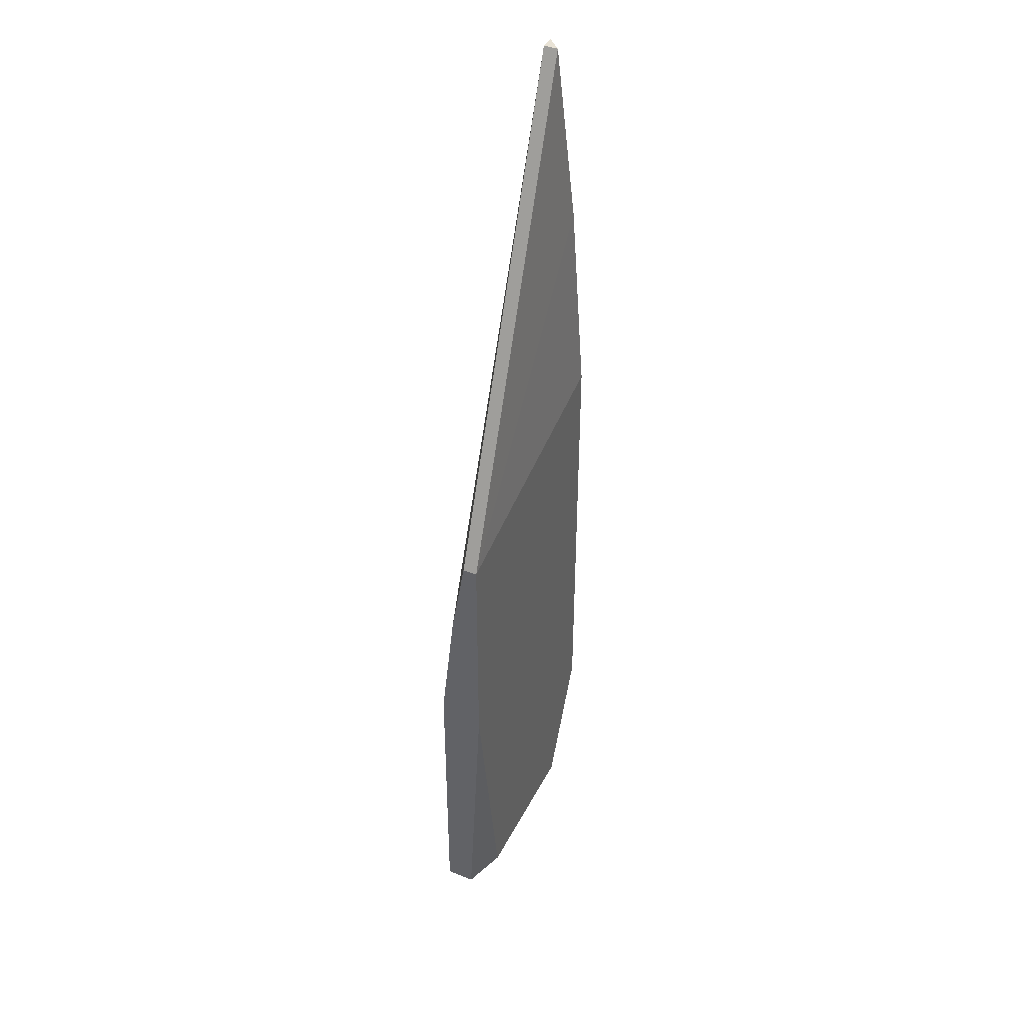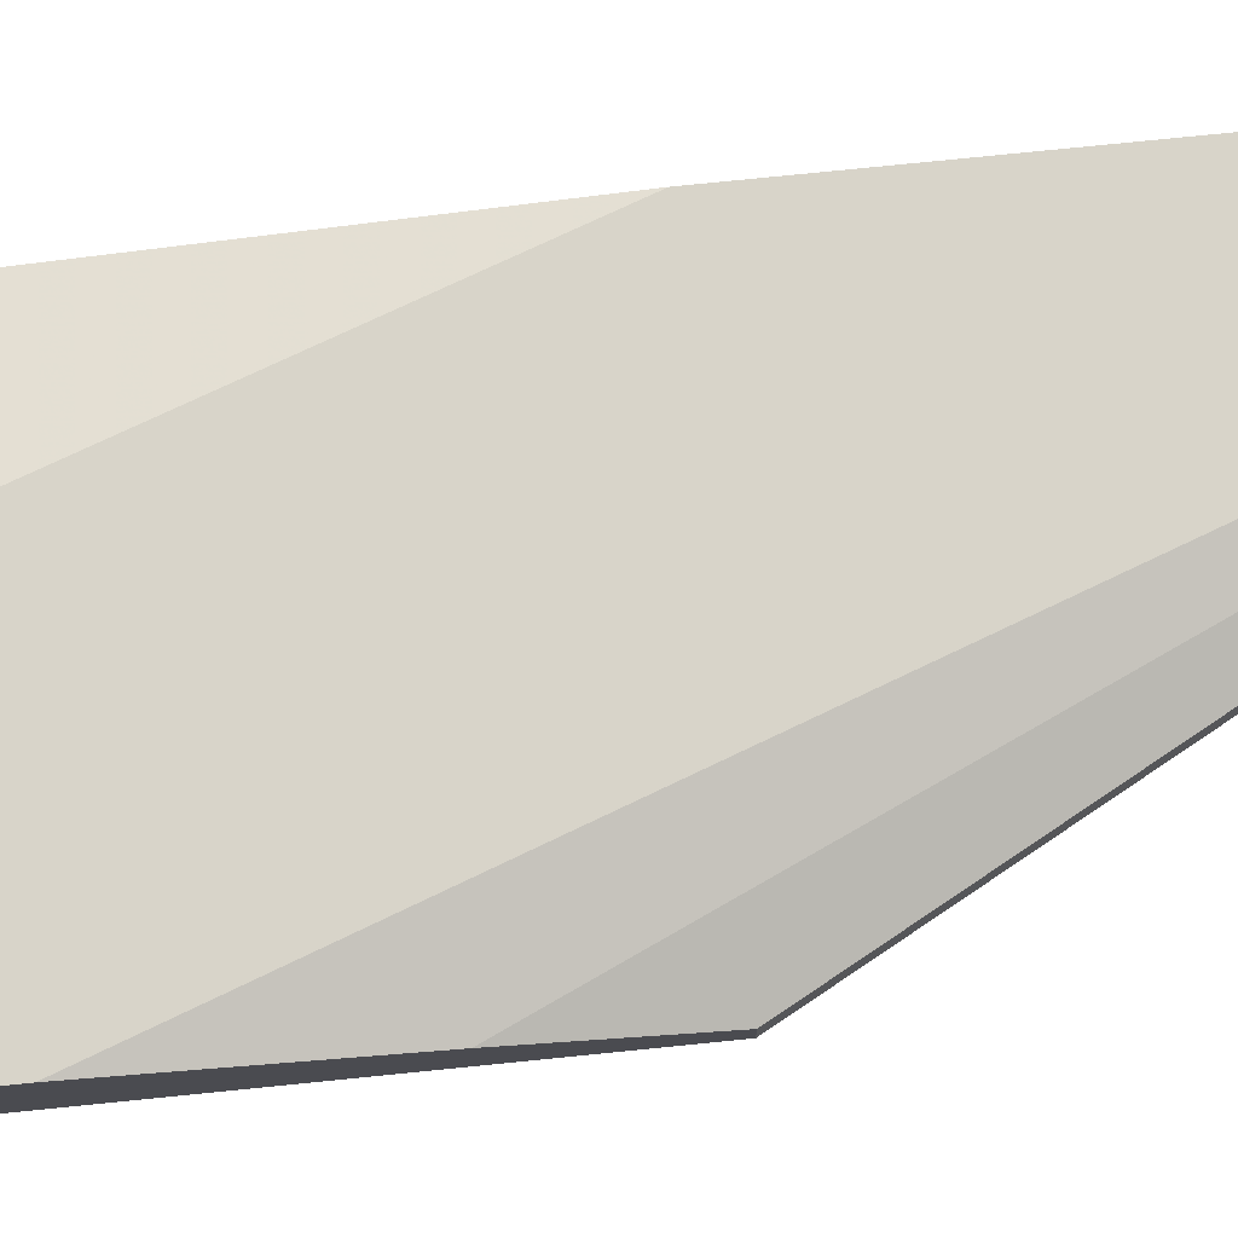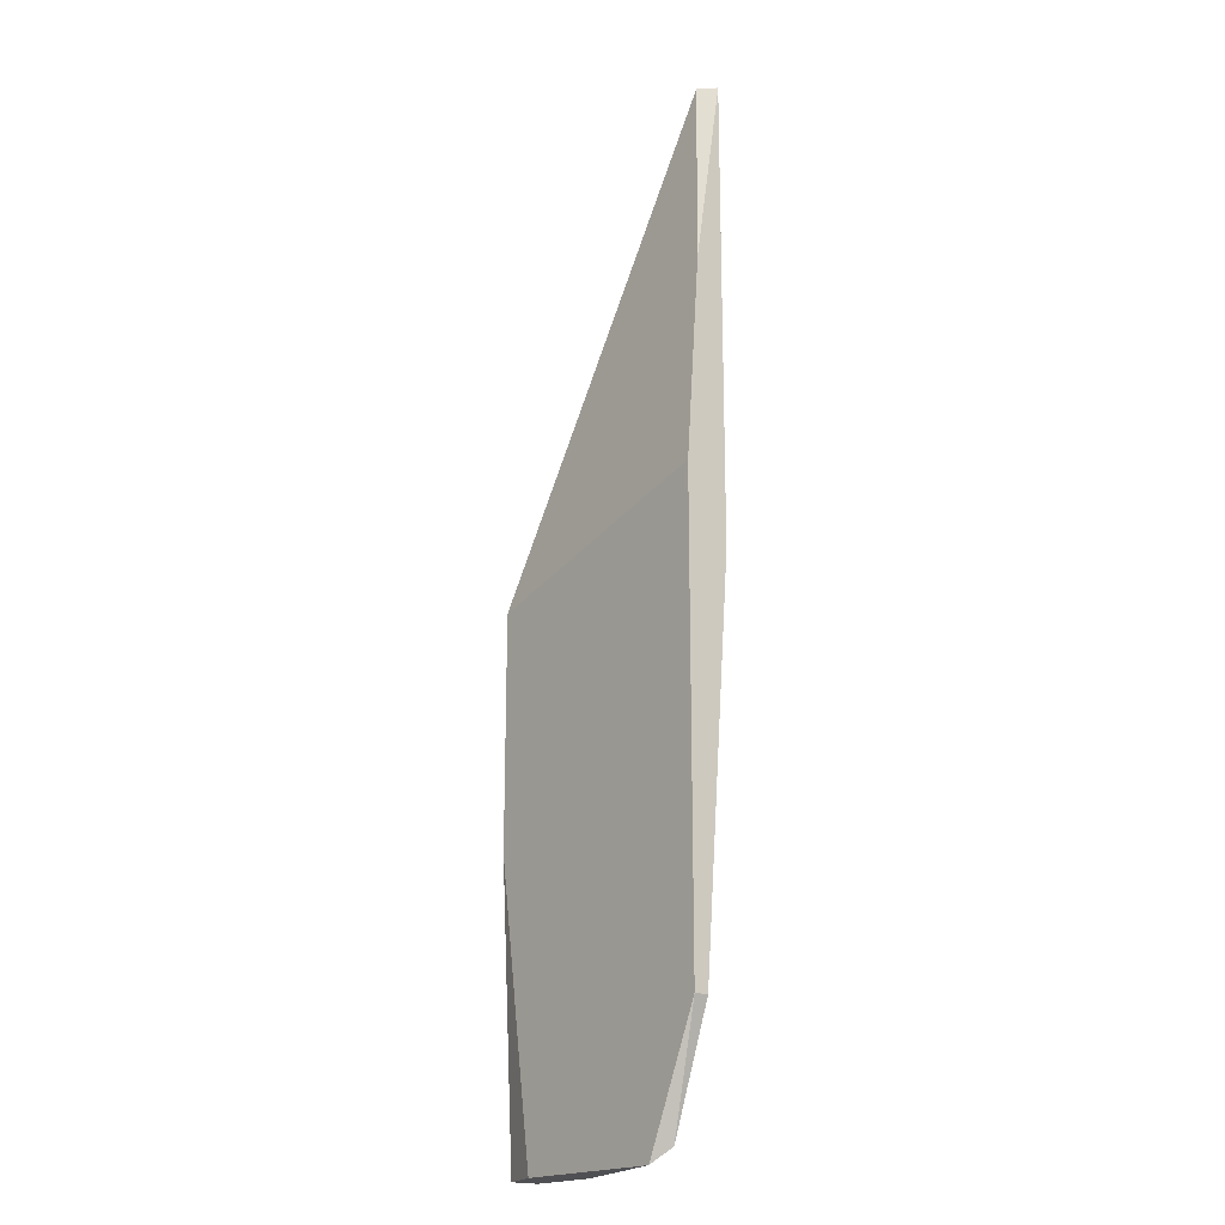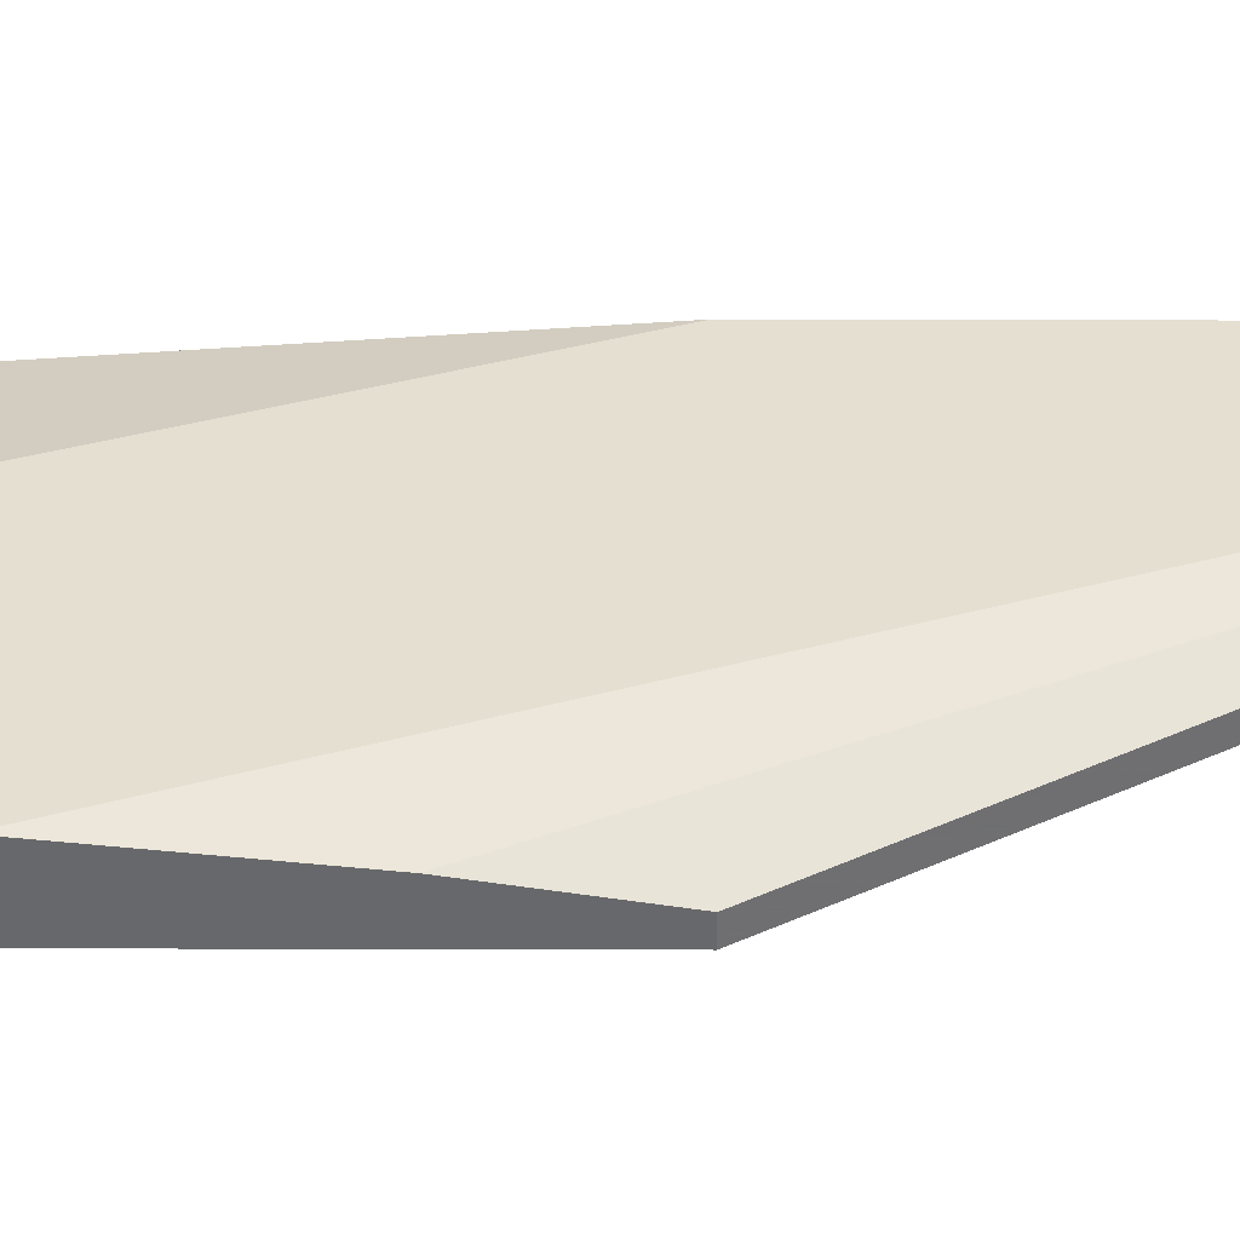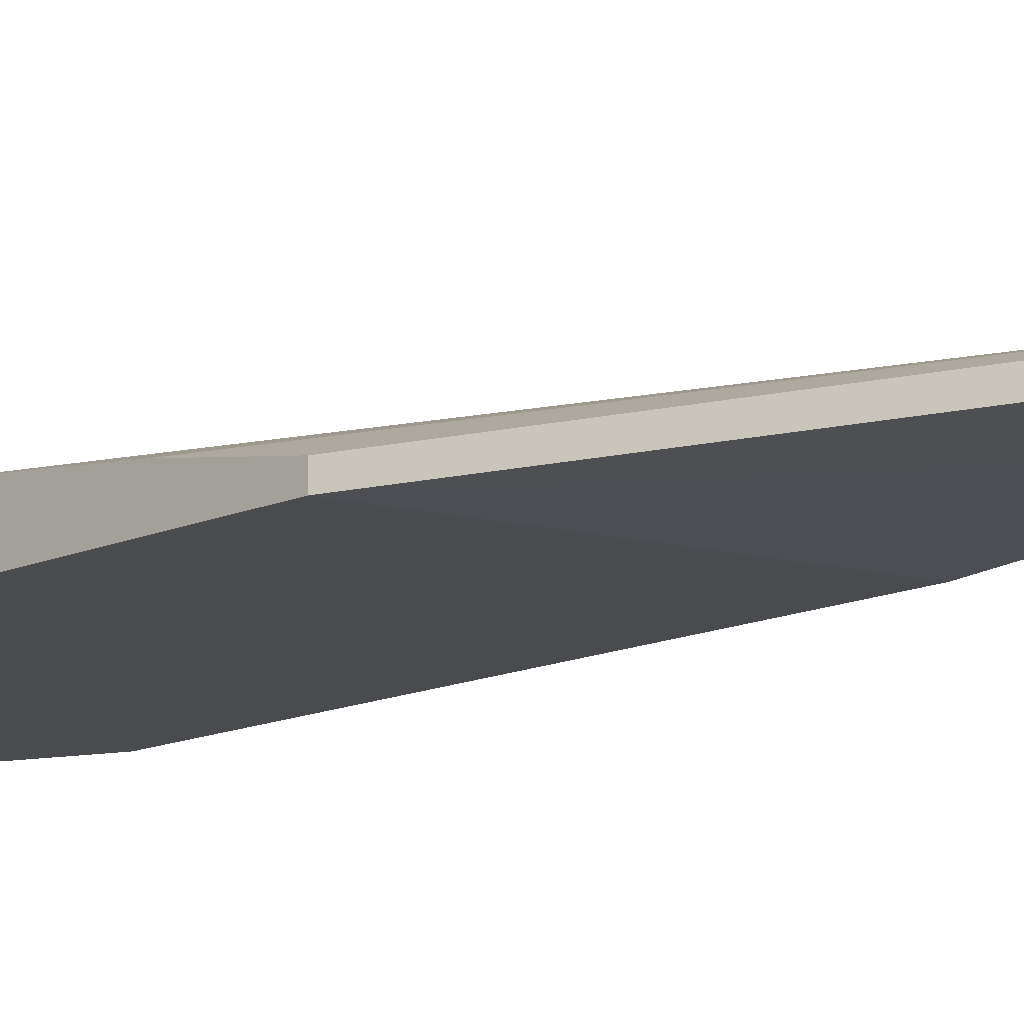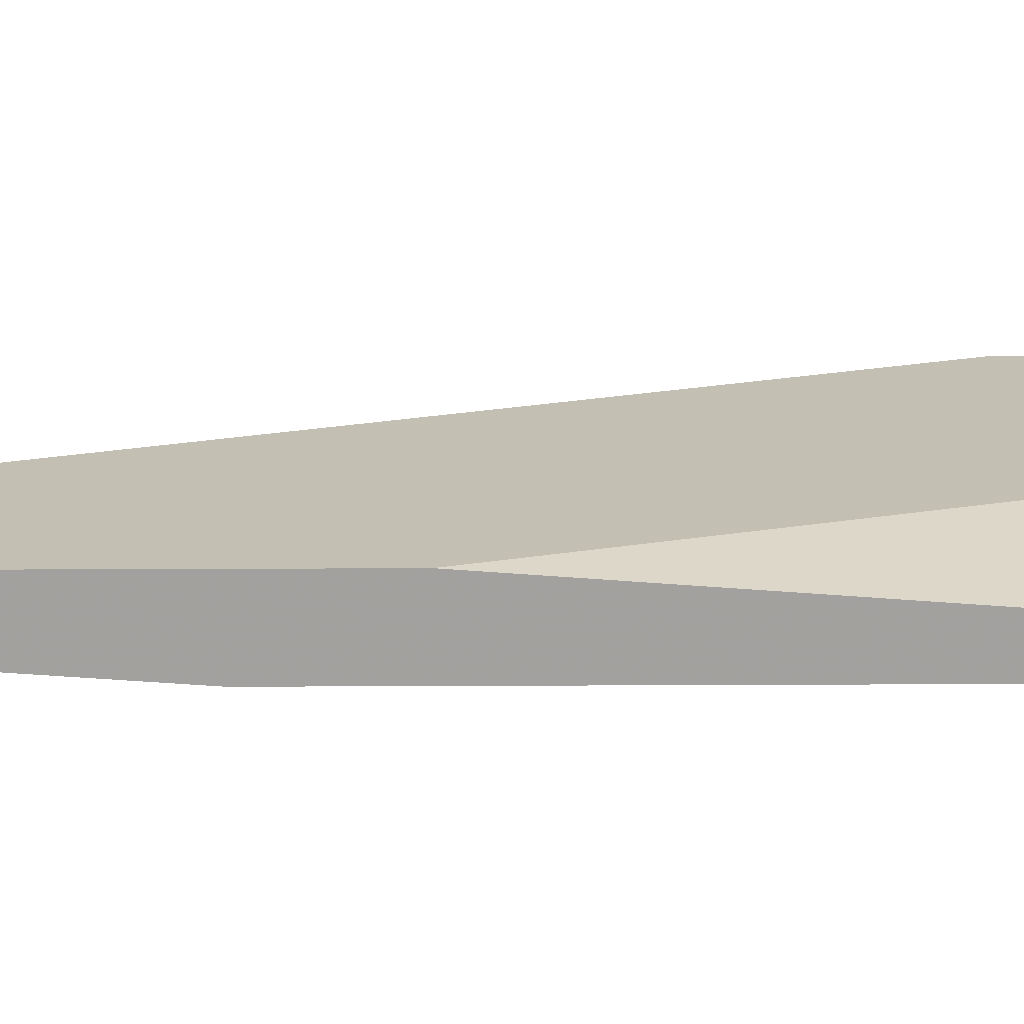
<metadata>
{"format":"obj","ext":"obj","renderer":"f3d","projection":"perspective","resolution":1024,"background":"white","views":[{"elev":42.1,"azim":-64.5,"up":"+Z"},{"elev":75.2,"azim":-95.8,"up":"+Y"},{"elev":-19.2,"azim":50.7,"up":"+Z"},{"elev":37.5,"azim":-89.8,"up":"+Y"},{"elev":-13.8,"azim":-45.2,"up":"+Y"},{"elev":17.9,"azim":89.4,"up":"+Y"}]}
</metadata>
<code>
v 0.0452 0.001481 -0.08094
v 0.03652 -0.000255 -0.02886
v 0.03652 0.001481 -0.04449
v 0.03652 0.001481 -0.08094
v 0.03652 -0.003726 -0.01847
v 0.03652 -0.003726 -0.04623
v 0.03652 -0.00199 -0.01847
v 0.03652 -0.00199 -0.08094
v 0.06082 -0.003726 -0.08094
v 0.06776 0.001481 -0.01847
v 0.06776 0.001481 0.03708
v 0.06776 -0.003726 -0.009798
v 0.06776 -0.003726 -0.06531
v 0.06776 -0.00199 -0.06531
v 0.06776 -0.00199 0.01451
v 0.04694 0.001481 -0.07747
v 0.04173 -0.003726 -0.08094
v 0.06602 -0.000255 0.03708
v 0.06602 0.001481 0.03708
v 0.06255 -0.00199 -0.0792
f 20 1 16
f 19 11 1
f 5 9 12
f 19 1 3
f 5 3 8
f 1 9 8
f 1 11 10
f 11 12 10
f 10 12 14
f 11 19 18
f 19 5 18
f 9 5 17
f 8 9 17
f 5 19 7
f 3 5 7
f 3 1 4
f 8 3 4
f 1 8 4
f 12 9 13
f 14 12 13
f 14 13 20
f 9 1 20
f 13 9 20
f 19 3 2
f 7 19 2
f 3 7 2
f 5 8 6
f 17 5 6
f 8 17 6
f 5 12 15
f 12 11 15
f 11 18 15
f 18 5 15
f 1 10 16
f 10 14 16
f 14 20 16

</code>
